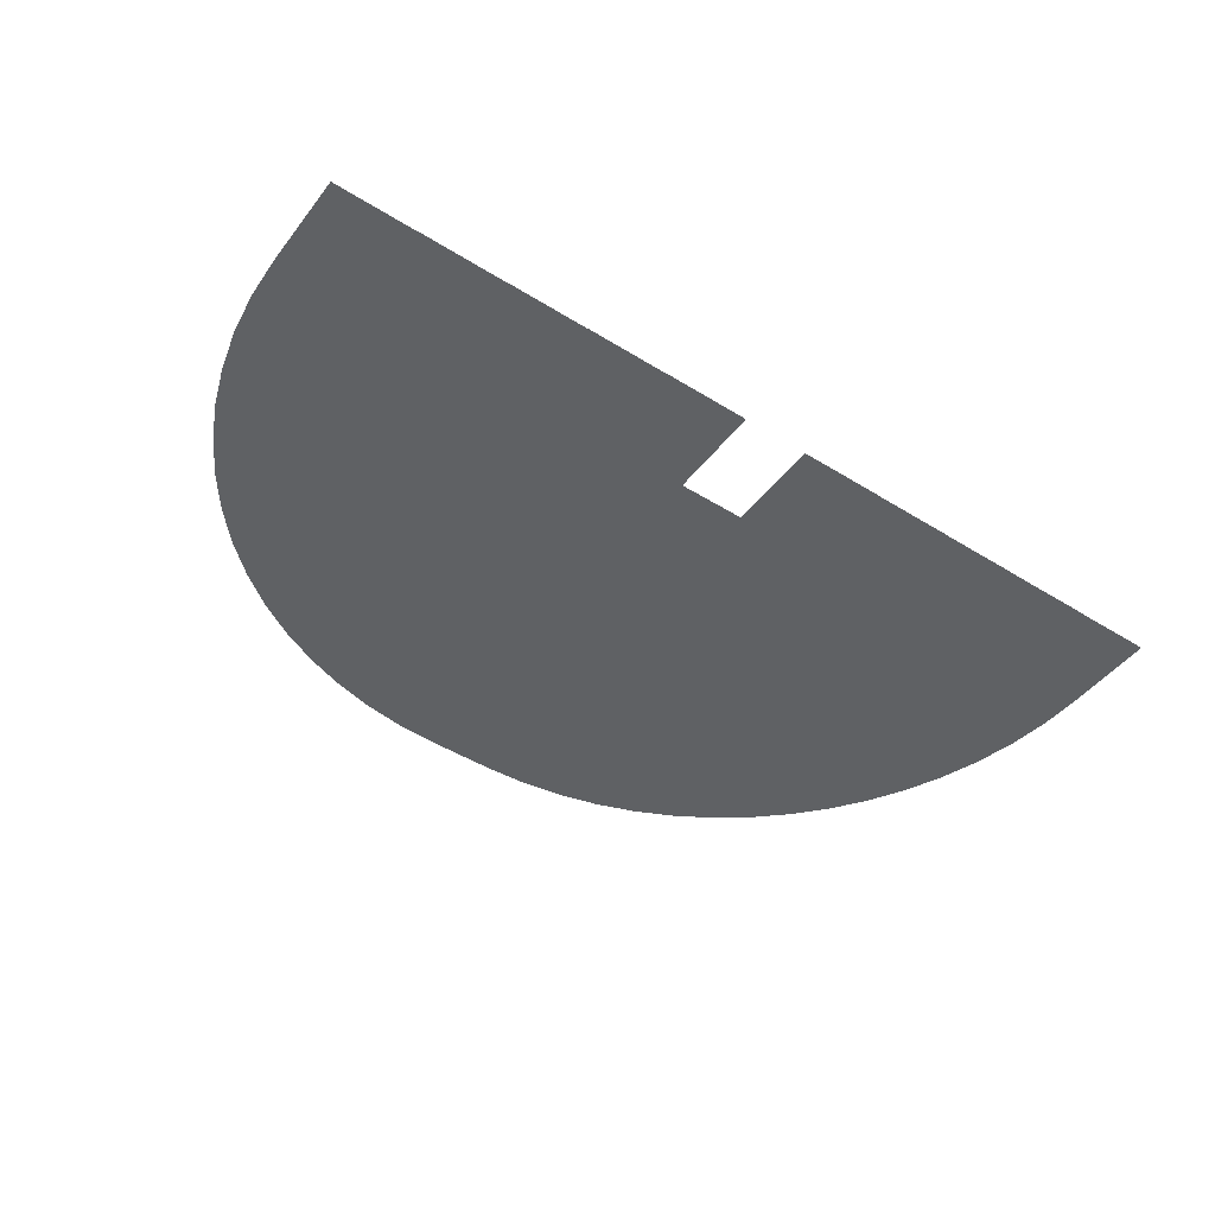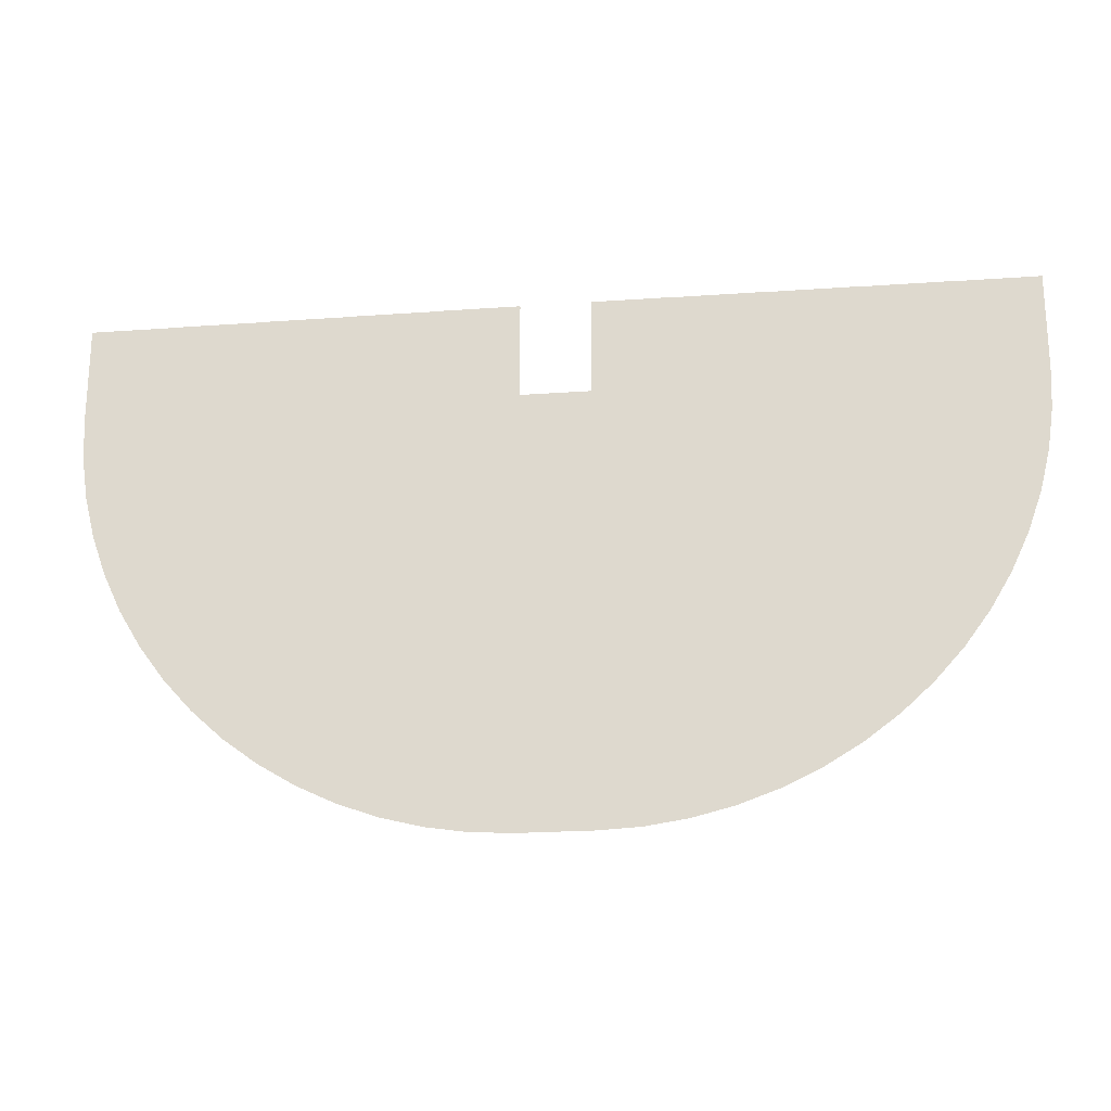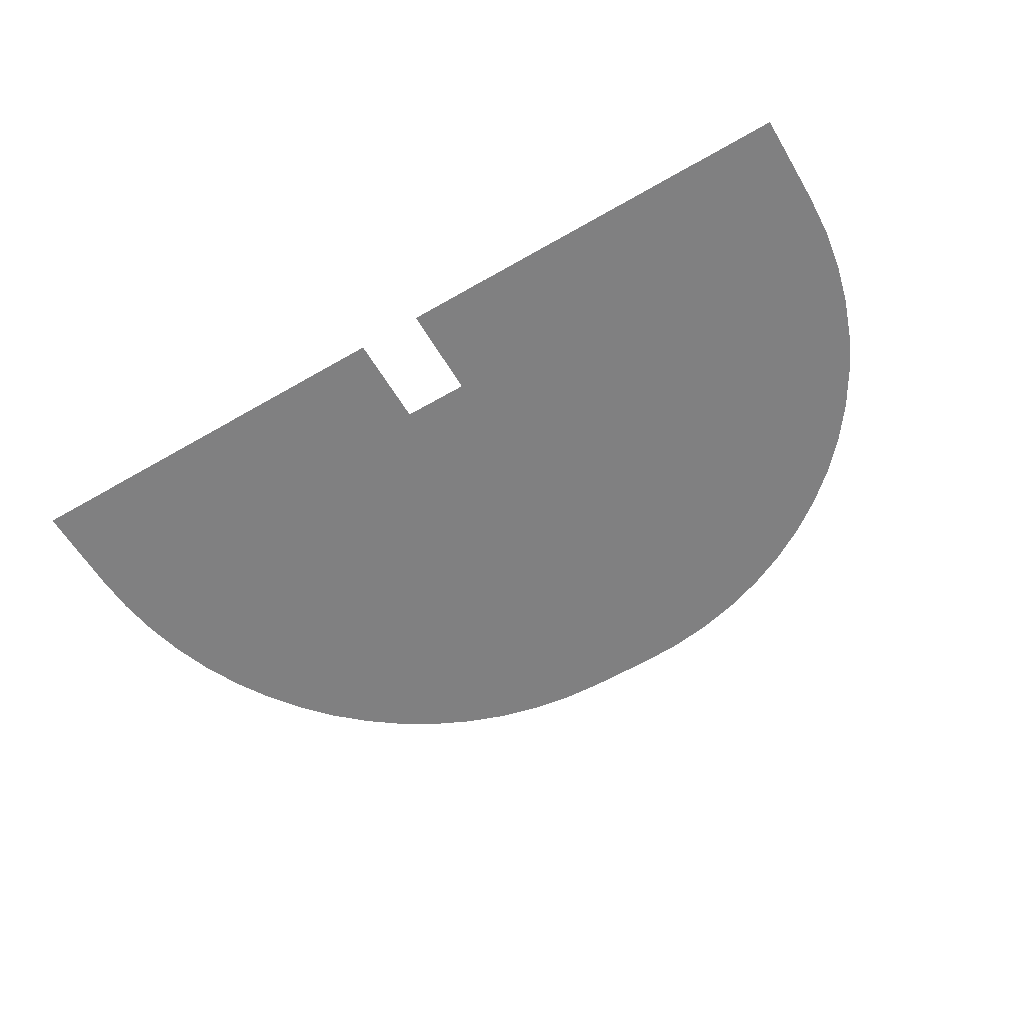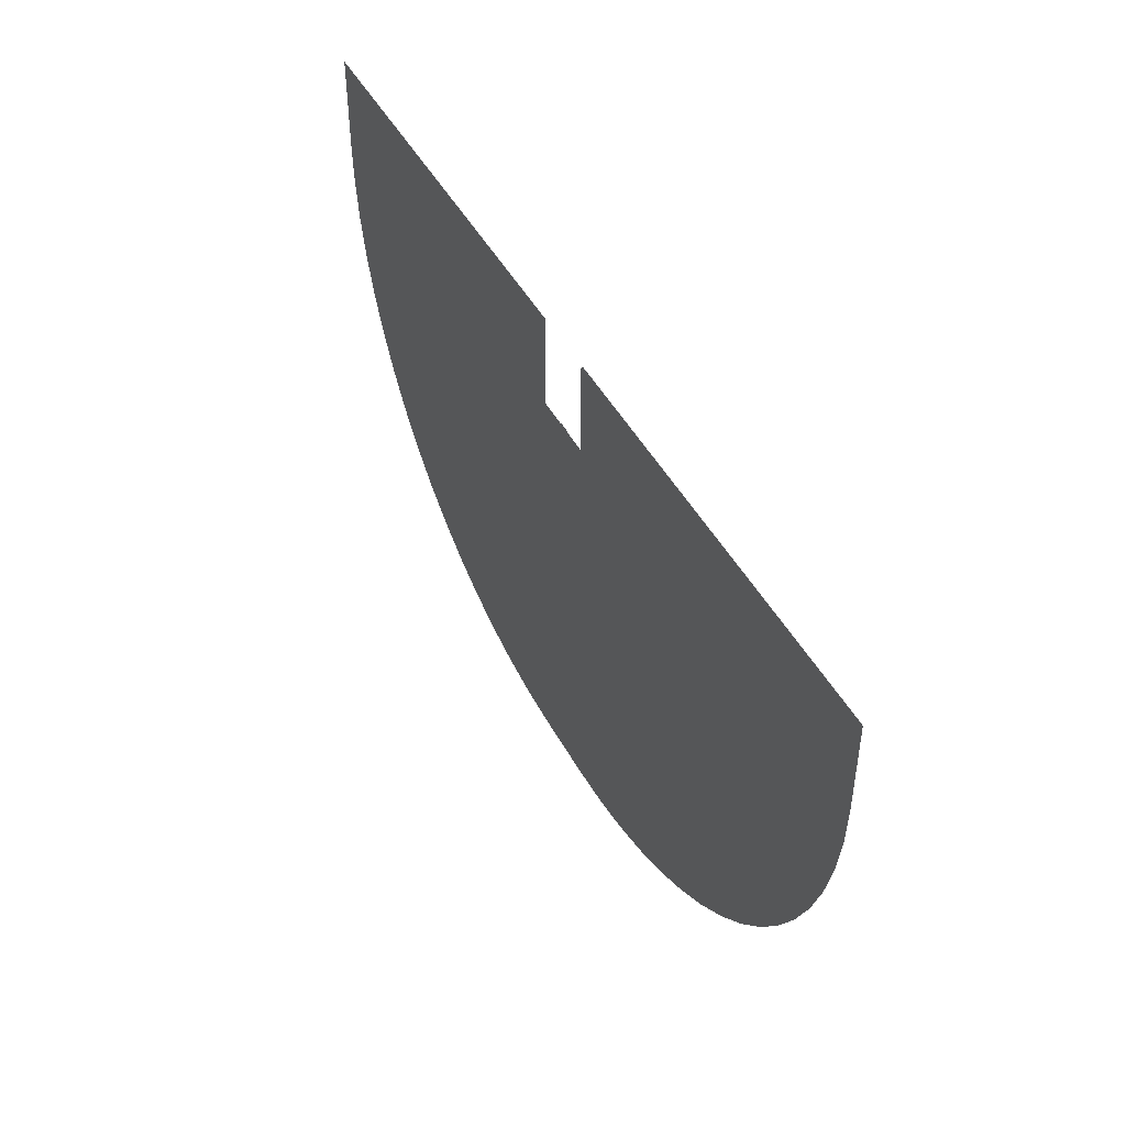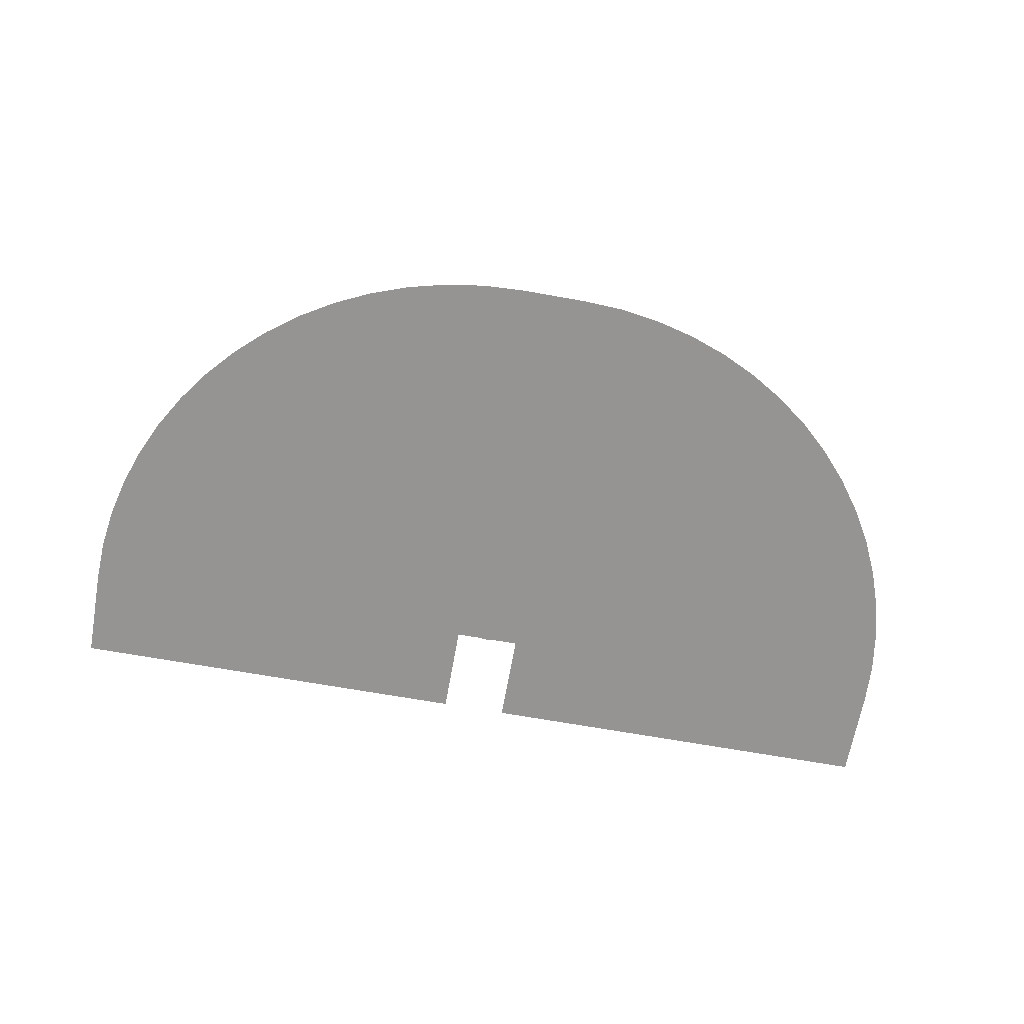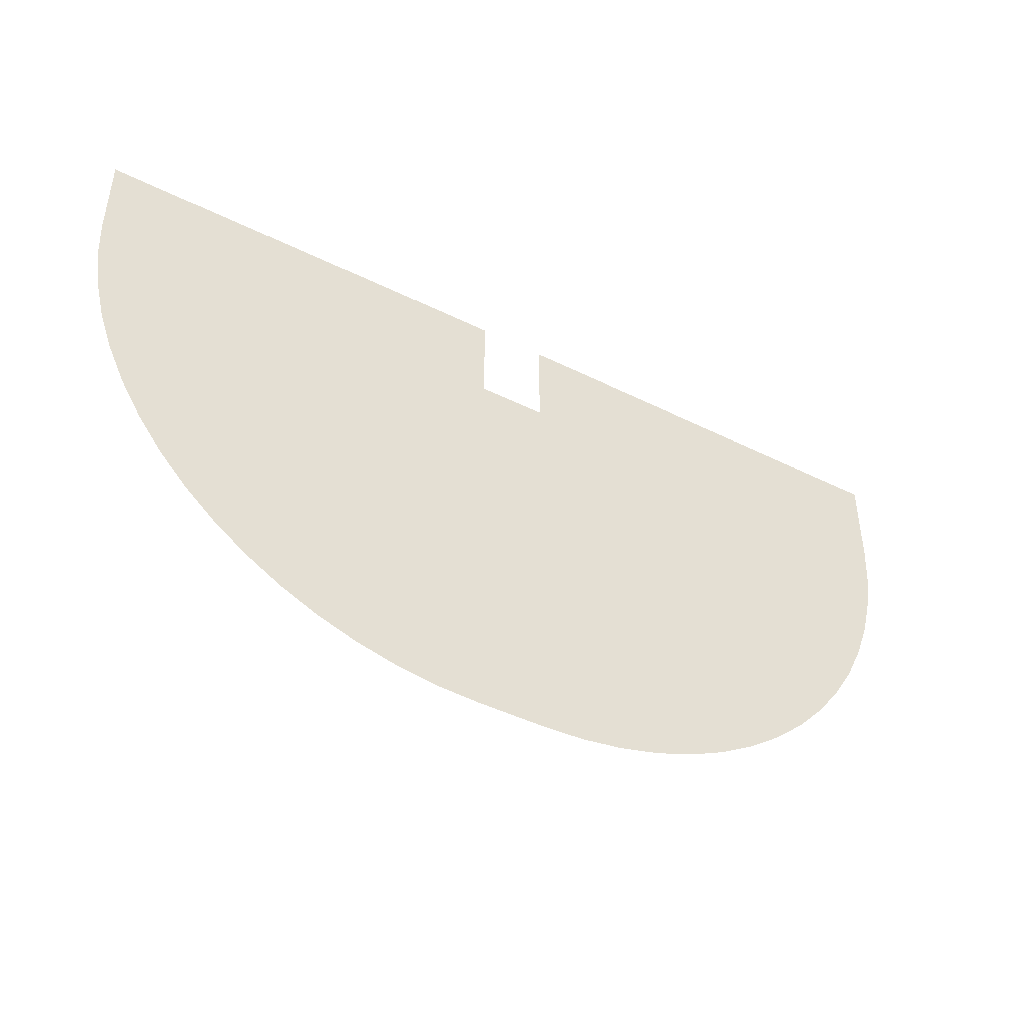
<metadata>
{"format":"obj","ext":"obj","renderer":"f3d","projection":"perspective","resolution":1024,"background":"white","views":[{"elev":-46.2,"azim":-35.4,"up":"+Y"},{"elev":-22.1,"azim":-172.9,"up":"+Z"},{"elev":-60.1,"azim":30.7,"up":"+Y"},{"elev":45.9,"azim":-116.9,"up":"+Z"},{"elev":-67.1,"azim":169.8,"up":"+Y"},{"elev":-45.3,"azim":150.2,"up":"+Z"}]}
</metadata>
<code>
o range5full.001_Circle.095
v -31.09 2e-06 -9.276
v -31.23 1e-06 -6.443
v -2.33 1e-06 -6.443
v 5.162 6e-06 -35.2
v 2.33 6e-06 -35.34
v 2.33 1e-06 -6.443
v 31.23 1e-06 -6.443
v 16.78 0 0
v 31.23 0 -1e-06
v -2.33 6e-06 -35.34
v -5.162 6e-06 -35.2
v -7.968 6e-06 -34.79
v -10.72 6e-06 -34.1
v -13.39 5e-06 -33.14
v -15.95 5e-06 -31.93
v -18.38 5e-06 -30.47
v -20.66 5e-06 -28.78
v -22.76 4e-06 -26.88
v -24.67 4e-06 -24.78
v -26.36 4e-06 -22.5
v -27.82 3e-06 -20.07
v -29.03 3e-06 -17.5
v -29.98 2e-06 -14.83
v -30.67 2e-06 -12.08
v 31.09 2e-06 -9.276
v 30.67 2e-06 -12.08
v 29.98 2e-06 -14.83
v 29.03 3e-06 -17.5
v 27.82 3e-06 -20.07
v 26.36 4e-06 -22.5
v 24.67 4e-06 -24.78
v 22.76 4e-06 -26.88
v 20.66 5e-06 -28.78
v 18.38 5e-06 -30.47
v 15.95 5e-06 -31.93
v 13.39 5e-06 -33.14
v 10.72 6e-06 -34.1
v 7.968 6e-06 -34.79
v -16.78 0 0
v -31.23 0 0
v 2.33 0 0
v -2.33 0 0
v -25.34 0.03 -8.709
v -25.45 0.03 -6.443
v -2.33 0.03 -6.443
v 2.33 0.03001 -29.56
v -2.33 0.03001 -29.56
v 4.596 0.03001 -29.45
v 2.33 0.03 -6.443
v 25.45 0.03 -6.443
v 13.89 0.03 -1e-06
v 25.45 0.03 0
v -4.596 0.03001 -29.45
v -6.84 0.03001 -29.12
v -9.041 0.03001 -28.57
v -11.18 0.03001 -27.8
v -13.23 0.03 -26.83
v -15.17 0.03 -25.67
v -17 0.03 -24.31
v -18.68 0.03 -22.79
v -20.2 0.03 -21.11
v -21.55 0.03 -19.29
v -22.72 0.03 -17.34
v -23.69 0.03 -15.29
v -24.45 0.03 -13.15
v -25 0.03 -10.95
v 25.34 0.03 -8.709
v 25 0.03 -10.95
v 24.45 0.03 -13.15
v 23.69 0.03 -15.29
v 22.72 0.03 -17.34
v 21.55 0.03 -19.29
v 20.2 0.03 -21.11
v 18.68 0.03 -22.79
v 17 0.03 -24.31
v 15.17 0.03 -25.67
v 13.23 0.03 -26.83
v 11.18 0.03001 -27.8
v 9.041 0.03001 -28.57
v 6.84 0.03001 -29.12
v -13.89 0.03 0
v -25.45 0.03 0
v 2.33 0.03 0
v -2.33 0.03 0
v 19.67 0.06 -6.443
v 11 0.06 -1e-06
v 19.67 0.06 0
v -2.33 0.06 -6.443
v 2.33 0.06 -23.78
v -2.33 0.06 -23.78
v 4.029 0.06 -23.7
v 2.33 0.06 -6.443
v -19.59 0.06 -8.143
v -19.67 0.06 -6.443
v 19.59 0.06 -8.143
v 19.34 0.06 -9.826
v 18.92 0.06 -11.48
v 18.35 0.06 -13.08
v 17.62 0.06 -14.62
v 16.75 0.06 -16.08
v 15.73 0.06 -17.44
v 14.59 0.06 -18.7
v 13.33 0.06 -19.85
v 11.96 0.06 -20.86
v 10.5 0.06 -21.73
v 8.965 0.06 -22.46
v 7.363 0.06 -23.04
v 5.713 0.06 -23.45
v -4.029 0.06 -23.7
v -5.712 0.06 -23.45
v -7.363 0.06 -23.04
v -8.965 0.06 -22.46
v -10.5 0.06 -21.73
v -11.96 0.06 -20.86
v -13.33 0.06 -19.85
v -14.59 0.06 -18.7
v -15.73 0.06 -17.44
v -16.75 0.06 -16.08
v -17.62 0.06 -14.62
v -18.35 0.06 -13.08
v -18.92 0.06 -11.48
v -19.34 0.06 -9.826
v -19.67 0.06 -1e-06
v -11 0.06 0
v 2.33 0.06 -1e-06
v -2.33 0.06 0
v -8.109 0.09 -2e-06
v -2.33 0.09 -6.443
v -13.89 0.09 -6.443
v -13.83 0.09 -7.576
v 2.33 0.09 -18
v -2.33 0.09 -18
v 3.463 0.09 -17.95
v 2.33 0.09 -6.443
v 13.89 0.09 -6.443
v 8.109 0.09 -2e-06
v 13.89 0.09 -3e-06
v -13.89 0.09 -1e-06
v -3.463 0.09 -17.95
v -4.585 0.09 -17.78
v -5.685 0.09 -17.5
v -6.753 0.09 -17.12
v -7.779 0.09 -16.64
v -8.752 0.09 -16.05
v -9.663 0.09 -15.38
v -10.5 0.09 -14.62
v -11.27 0.09 -13.78
v -11.94 0.09 -12.87
v -12.52 0.09 -11.89
v -13.01 0.09 -10.87
v -13.39 0.09 -9.799
v -13.67 0.09 -8.698
v 13.83 0.09 -7.576
v 13.67 0.09 -8.698
v 13.39 0.09 -9.799
v 13.01 0.09 -10.87
v 12.52 0.09 -11.89
v 11.94 0.09 -12.87
v 11.27 0.09 -13.78
v 10.5 0.09 -14.62
v 9.663 0.09 -15.38
v 8.752 0.09 -16.05
v 7.779 0.09 -16.64
v 6.753 0.09 -17.12
v 5.685 0.09 -17.5
v 4.585 0.09 -17.78
v -2.33 0.09 -2e-06
v 2.33 0.09 -1e-06
v -8.082 0.12 -7.01
v -8.109 0.12 -6.443
v -2.33 0.12 -6.443
v 2.33 0.12 -12.22
v -2.33 0.12 -12.22
v 2.896 0.12 -12.19
v 2.33 0.12 -6.443
v 8.109 0.12 -6.443
v 5.22 0.12 -3e-06
v 8.109 0.12 -3e-06
v -2.896 0.12 -12.19
v -3.457 0.12 -12.11
v -4.008 0.12 -11.97
v -4.542 0.12 -11.78
v -5.054 0.12 -11.54
v -5.541 0.12 -11.25
v -5.996 0.12 -10.91
v -6.417 0.12 -10.53
v -6.798 0.12 -10.11
v -7.135 0.12 -9.654
v -7.427 0.12 -9.168
v -7.67 0.12 -8.655
v -7.861 0.12 -8.121
v -7.998 0.12 -7.571
v 8.082 0.12 -7.01
v 7.998 0.12 -7.571
v 7.861 0.12 -8.121
v 7.67 0.12 -8.655
v 7.427 0.12 -9.168
v 7.135 0.12 -9.654
v 6.798 0.12 -10.11
v 6.417 0.12 -10.53
v 5.996 0.12 -10.91
v 5.541 0.12 -11.25
v 5.054 0.12 -11.54
v 4.542 0.12 -11.78
v 4.008 0.12 -11.97
v 3.457 0.12 -12.11
v -5.22 0.12 -1e-06
v -8.109 0.12 -1e-06
v 2.33 0.12 -1e-06
v -2.33 0.12 -3e-06
v -2.33 -6e-06 35.34
v -5.162 -6e-06 35.2
v 2.33 -6e-06 35.34
v -2.33 -6e-06 35.34
f 1 2 3
f 4 5 6
f 5 3 6
f 7 8 9
f 10 11 3
f 11 12 3
f 12 13 3
f 13 14 3
f 14 15 3
f 15 16 3
f 16 17 3
f 17 18 3
f 18 19 3
f 19 20 3
f 20 21 3
f 21 22 3
f 22 23 3
f 23 24 3
f 24 1 3
f 7 25 6
f 25 26 6
f 26 27 6
f 27 28 6
f 28 29 6
f 29 30 6
f 30 31 6
f 31 32 6
f 32 33 6
f 33 34 6
f 34 35 6
f 35 36 6
f 36 37 6
f 37 38 6
f 38 4 6
f 5 10 3
f 6 8 7
f 39 3 2
f 40 39 2
f 6 41 8
f 39 42 3
f 43 44 45
f 45 46 47
f 48 46 49
f 50 51 52
f 47 53 45
f 53 54 45
f 54 55 45
f 55 56 45
f 56 57 45
f 57 58 45
f 58 59 45
f 59 60 45
f 60 61 45
f 61 62 45
f 62 63 45
f 63 64 45
f 64 65 45
f 65 66 45
f 66 43 45
f 45 49 46
f 50 67 49
f 67 68 49
f 68 69 49
f 69 70 49
f 70 71 49
f 71 72 49
f 72 73 49
f 73 74 49
f 74 75 49
f 75 76 49
f 76 77 49
f 77 78 49
f 78 79 49
f 79 80 49
f 80 48 49
f 49 51 50
f 81 45 44
f 82 81 44
f 49 83 51
f 81 84 45
f 85 86 87
f 88 89 90
f 91 89 92
f 93 94 88
f 92 86 85
f 88 92 89
f 92 85 95
f 95 96 92
f 96 97 92
f 97 98 92
f 98 99 92
f 99 100 92
f 100 101 92
f 101 102 92
f 102 103 92
f 103 104 92
f 104 105 92
f 105 106 92
f 106 107 92
f 107 108 92
f 108 91 92
f 88 90 109
f 109 110 88
f 110 111 88
f 111 112 88
f 112 113 88
f 113 114 88
f 114 115 88
f 115 116 88
f 116 117 88
f 117 118 88
f 118 119 88
f 119 120 88
f 120 121 88
f 121 122 88
f 122 93 88
f 123 124 94
f 124 88 94
f 92 125 86
f 124 126 88
f 127 128 129
f 130 129 128
f 128 131 132
f 133 131 134
f 135 136 137
f 129 138 127
f 132 139 128
f 139 140 128
f 140 141 128
f 141 142 128
f 142 143 128
f 143 144 128
f 144 145 128
f 145 146 128
f 146 147 128
f 147 148 128
f 148 149 128
f 149 150 128
f 150 151 128
f 151 152 128
f 152 130 128
f 128 134 131
f 134 135 153
f 153 154 134
f 154 155 134
f 155 156 134
f 156 157 134
f 157 158 134
f 158 159 134
f 159 160 134
f 160 161 134
f 161 162 134
f 162 163 134
f 163 164 134
f 164 165 134
f 165 166 134
f 166 133 134
f 134 136 135
f 127 167 128
f 134 168 136
f 169 170 171
f 171 172 173
f 174 172 175
f 176 177 178
f 171 173 179
f 179 180 171
f 180 181 171
f 181 182 171
f 182 183 171
f 183 184 171
f 184 185 171
f 185 186 171
f 186 187 171
f 187 188 171
f 188 189 171
f 189 190 171
f 190 191 171
f 191 192 171
f 192 169 171
f 171 175 172
f 175 176 193
f 193 194 175
f 194 195 175
f 195 196 175
f 196 197 175
f 197 198 175
f 198 199 175
f 199 200 175
f 200 201 175
f 201 202 175
f 202 203 175
f 203 204 175
f 204 205 175
f 205 206 175
f 206 174 175
f 175 177 176
f 207 171 170
f 208 207 170
f 175 209 177
f 207 210 171
l 211 214
l 213 211
l 211 212
o huge_bullseye.001_bullseye.003_front_Circle.007
v 0.418 -0.02 -6.398
v -0.418 -0.01997 -35.33
v -0.418 -0.02 -6.398
v 0.418 -0.01997 -35.33
f 215 216 217
f 215 218 216

</code>
